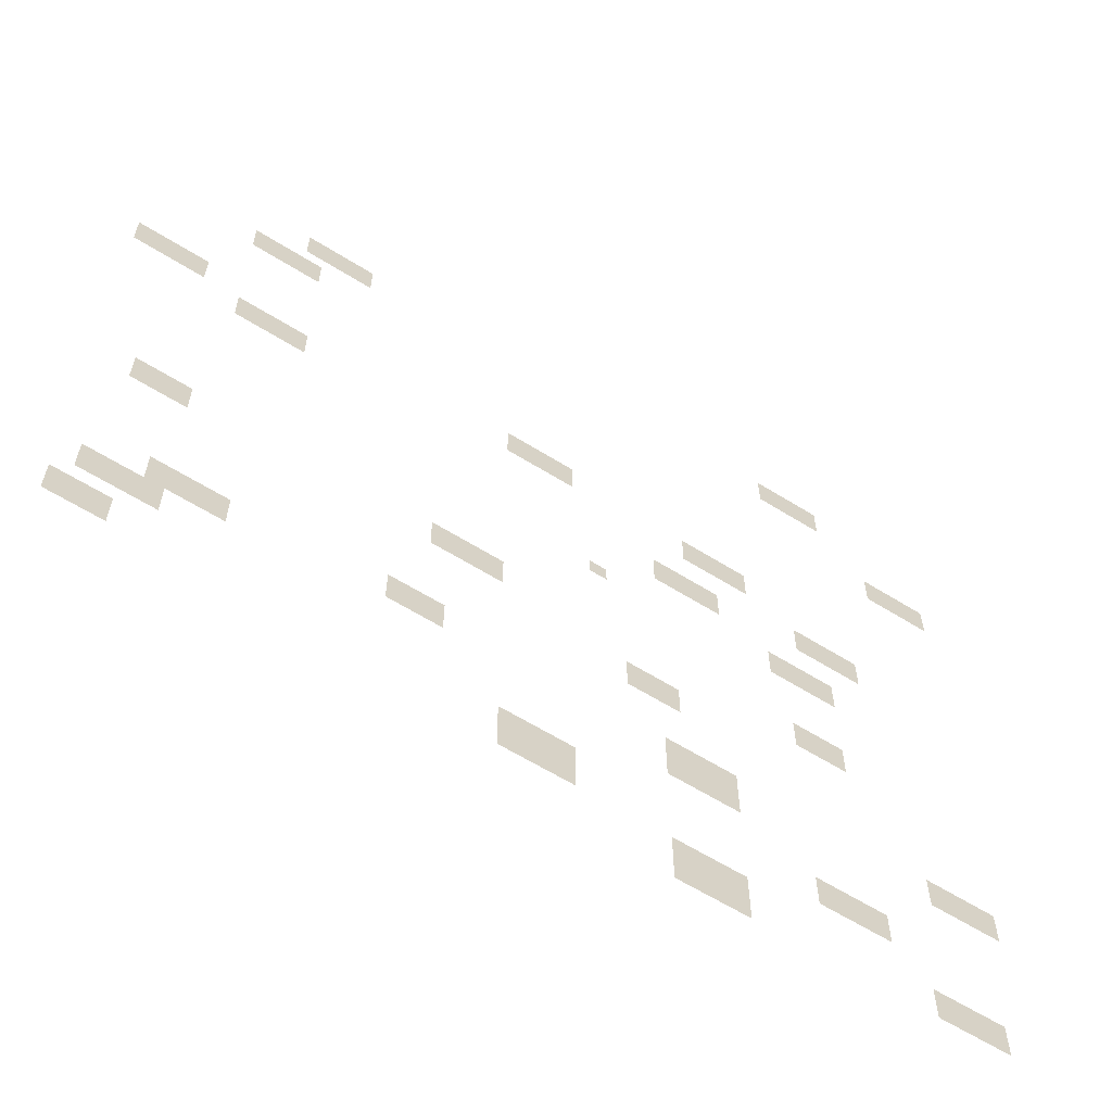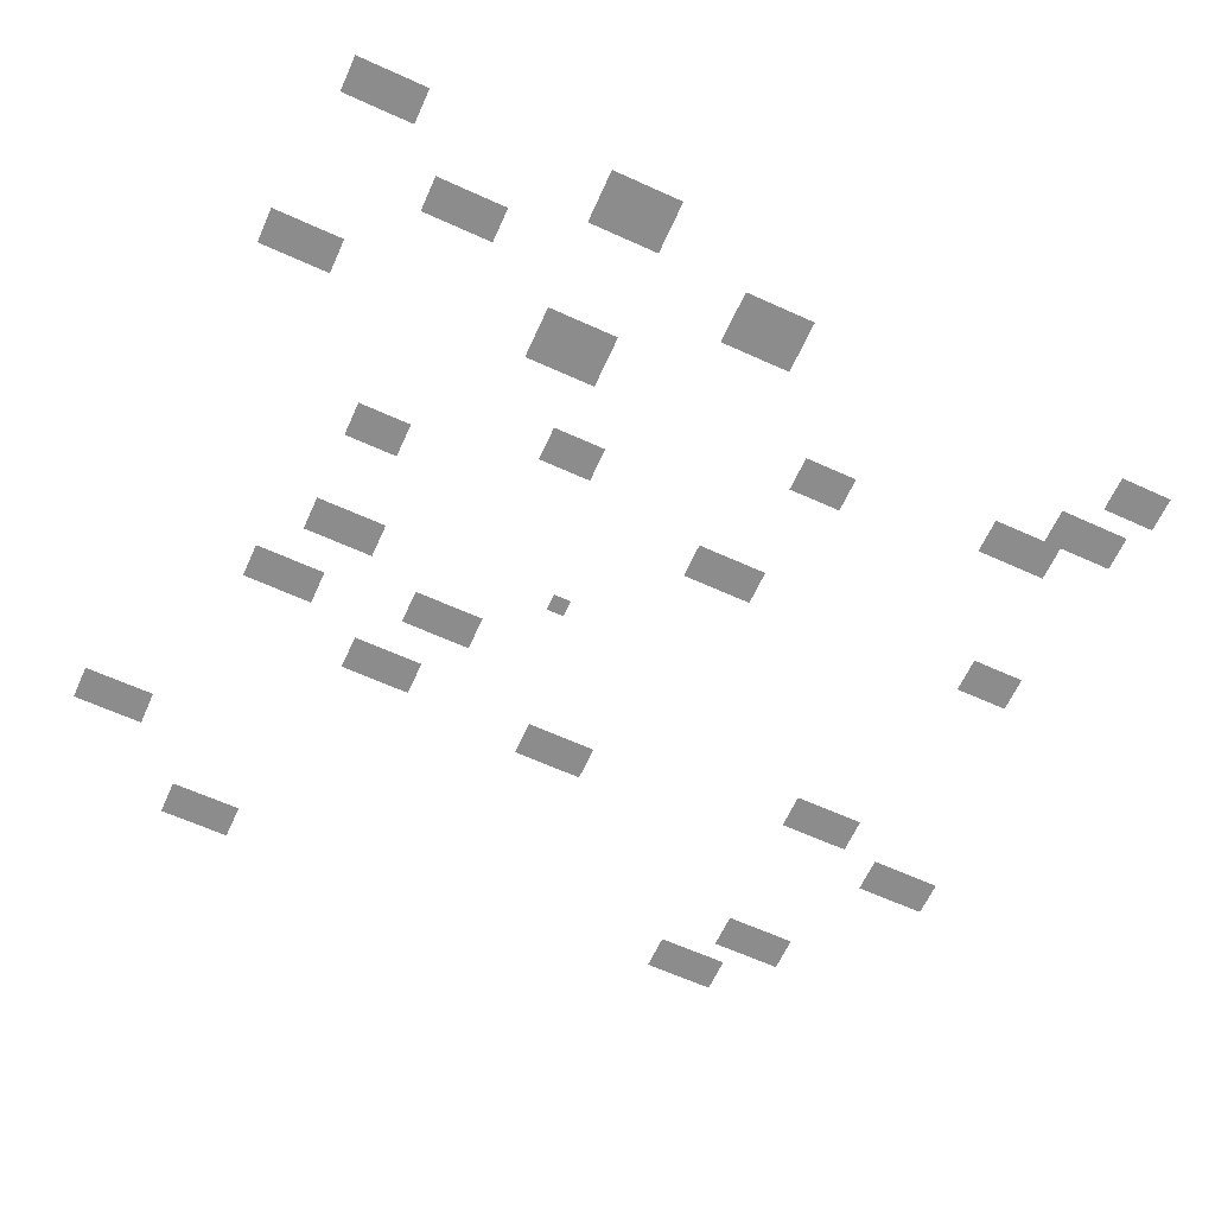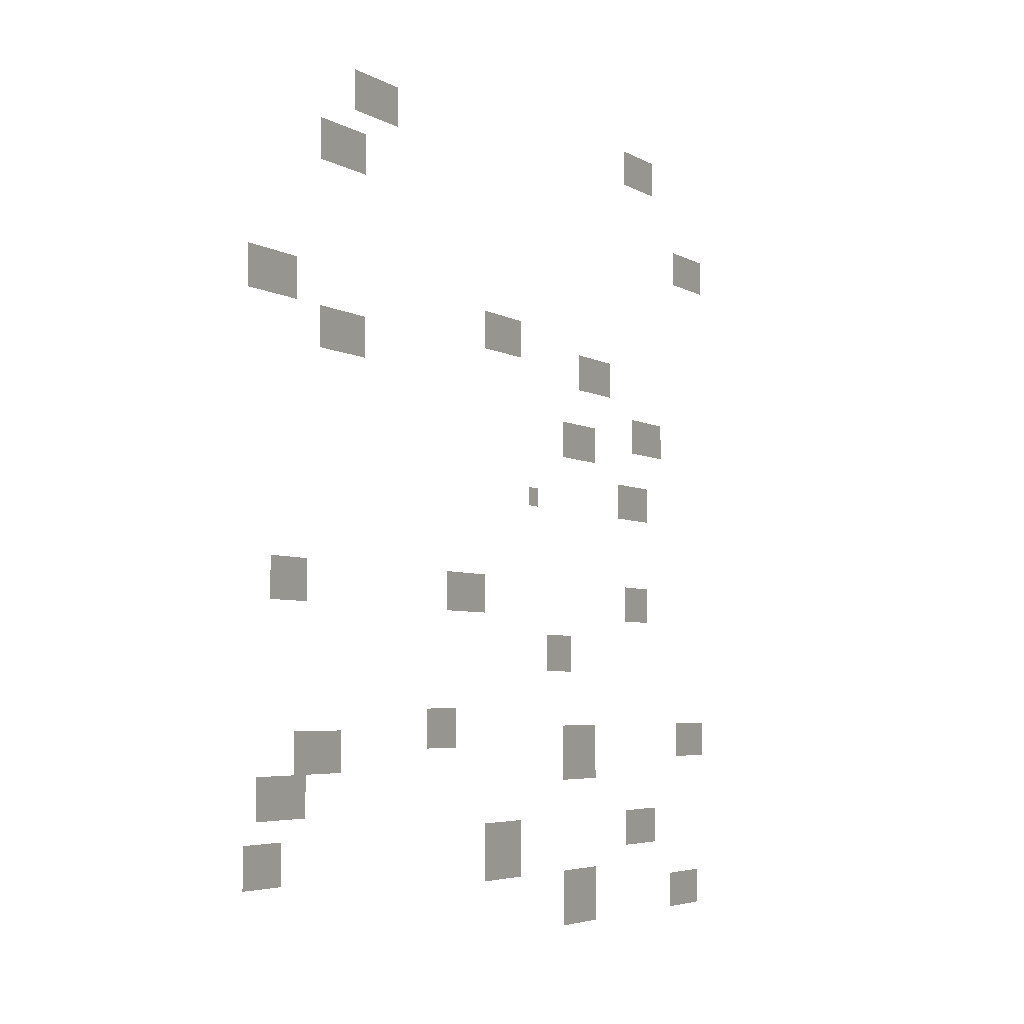
<metadata>
{"format":"obj","ext":"obj","renderer":"f3d","projection":"perspective","resolution":1024,"background":"white","views":[{"elev":-61.1,"azim":147.4,"up":"+Y"},{"elev":-64.2,"azim":-24.5,"up":"+Z"},{"elev":-4.4,"azim":118.4,"up":"+Y"}]}
</metadata>
<code>
v -42 -4 0
v -43 -4 0
v -43 -3 0
v -42 -3 0
v -41 -4 0
v -42 -4 0
v -42 -3 0
v -41 -3 0
v -40 -4 0
v -41 -4 0
v -41 -3 0
v -40 -3 0
v -39 -4 0
v -40 -4 0
v -40 -3 0
v -39 -3 0
v -42 -5 0
v -43 -5 0
v -43 -4 0
v -42 -4 0
v -41 -5 0
v -42 -5 0
v -42 -4 0
v -41 -4 0
v -40 -5 0
v -41 -5 0
v -41 -4 0
v -40 -4 0
v -39 -5 0
v -40 -5 0
v -40 -4 0
v -39 -4 0
v -12 -6 0
v -13 -6 0
v -13 -5 0
v -12 -5 0
v -11 -6 0
v -12 -6 0
v -12 -5 0
v -11 -5 0
v -10 -6 0
v -11 -6 0
v -11 -5 0
v -10 -5 0
v -9 -6 0
v -10 -6 0
v -10 -5 0
v -9 -5 0
v -12 -7 0
v -13 -7 0
v -13 -6 0
v -12 -6 0
v -11 -7 0
v -12 -7 0
v -12 -6 0
v -11 -6 0
v -10 -7 0
v -11 -7 0
v -11 -6 0
v -10 -6 0
v -9 -7 0
v -10 -7 0
v -10 -6 0
v -9 -6 0
v -49 -9 0
v -50 -9 0
v -50 -8 0
v -49 -8 0
v -48 -9 0
v -49 -9 0
v -49 -8 0
v -48 -8 0
v -47 -9 0
v -48 -9 0
v -48 -8 0
v -47 -8 0
v -46 -9 0
v -47 -9 0
v -47 -8 0
v -46 -8 0
v -9 -9 0
v -10 -9 0
v -10 -8 0
v -9 -8 0
v -8 -9 0
v -9 -9 0
v -9 -8 0
v -8 -8 0
v -7 -9 0
v -8 -9 0
v -8 -8 0
v -7 -8 0
v -6 -9 0
v -7 -9 0
v -7 -8 0
v -6 -8 0
v -49 -10 0
v -50 -10 0
v -50 -9 0
v -49 -9 0
v -48 -10 0
v -49 -10 0
v -49 -9 0
v -48 -9 0
v -47 -10 0
v -48 -10 0
v -48 -9 0
v -47 -9 0
v -46 -10 0
v -47 -10 0
v -47 -9 0
v -46 -9 0
v -9 -10 0
v -10 -10 0
v -10 -9 0
v -9 -9 0
v -8 -10 0
v -9 -10 0
v -9 -9 0
v -8 -9 0
v -7 -10 0
v -8 -10 0
v -8 -9 0
v -7 -9 0
v -6 -10 0
v -7 -10 0
v -7 -9 0
v -6 -9 0
v -25 -16 0
v -26 -16 0
v -26 -15 0
v -25 -15 0
v -24 -16 0
v -25 -16 0
v -25 -15 0
v -24 -15 0
v -23 -16 0
v -24 -16 0
v -24 -15 0
v -23 -15 0
v -22 -16 0
v -23 -16 0
v -23 -15 0
v -22 -15 0
v -3 -16 0
v -4 -16 0
v -4 -15 0
v -3 -15 0
v -2 -16 0
v -3 -16 0
v -3 -15 0
v -2 -15 0
v -1 -16 0
v -2 -16 0
v -2 -15 0
v -1 -15 0
v 0 -16 0
v -1 -16 0
v -1 -15 0
v 0 -15 0
v -36 -17 0
v -37 -17 0
v -37 -16 0
v -36 -16 0
v -35 -17 0
v -36 -17 0
v -36 -16 0
v -35 -16 0
v -34 -17 0
v -35 -17 0
v -35 -16 0
v -34 -16 0
v -33 -17 0
v -34 -17 0
v -34 -16 0
v -33 -16 0
v -25 -17 0
v -26 -17 0
v -26 -16 0
v -25 -16 0
v -24 -17 0
v -25 -17 0
v -25 -16 0
v -24 -16 0
v -23 -17 0
v -24 -17 0
v -24 -16 0
v -23 -16 0
v -22 -17 0
v -23 -17 0
v -23 -16 0
v -22 -16 0
v -3 -17 0
v -4 -17 0
v -4 -16 0
v -3 -16 0
v -2 -17 0
v -3 -17 0
v -3 -16 0
v -2 -16 0
v -1 -17 0
v -2 -17 0
v -2 -16 0
v -1 -16 0
v 0 -17 0
v -1 -17 0
v -1 -16 0
v 0 -16 0
v -36 -18 0
v -37 -18 0
v -37 -17 0
v -36 -17 0
v -35 -18 0
v -36 -18 0
v -36 -17 0
v -35 -17 0
v -34 -18 0
v -35 -18 0
v -35 -17 0
v -34 -17 0
v -33 -18 0
v -34 -18 0
v -34 -17 0
v -33 -17 0
v -9 -18 0
v -10 -18 0
v -10 -17 0
v -9 -17 0
v -8 -18 0
v -9 -18 0
v -9 -17 0
v -8 -17 0
v -7 -18 0
v -8 -18 0
v -8 -17 0
v -7 -17 0
v -6 -18 0
v -7 -18 0
v -7 -17 0
v -6 -17 0
v -9 -19 0
v -10 -19 0
v -10 -18 0
v -9 -18 0
v -8 -19 0
v -9 -19 0
v -9 -18 0
v -8 -18 0
v -7 -19 0
v -8 -19 0
v -8 -18 0
v -7 -18 0
v -6 -19 0
v -7 -19 0
v -7 -18 0
v -6 -18 0
v -43 -20 0
v -44 -20 0
v -44 -19 0
v -43 -19 0
v -42 -20 0
v -43 -20 0
v -43 -19 0
v -42 -19 0
v -41 -20 0
v -42 -20 0
v -42 -19 0
v -41 -19 0
v -40 -20 0
v -41 -20 0
v -41 -19 0
v -40 -19 0
v -43 -21 0
v -44 -21 0
v -44 -20 0
v -43 -20 0
v -42 -21 0
v -43 -21 0
v -43 -20 0
v -42 -20 0
v -41 -21 0
v -42 -21 0
v -42 -20 0
v -41 -20 0
v -40 -21 0
v -41 -21 0
v -41 -20 0
v -40 -20 0
v -34 -21 0
v -35 -21 0
v -35 -20 0
v -34 -20 0
v -33 -21 0
v -34 -21 0
v -34 -20 0
v -33 -20 0
v -32 -21 0
v -33 -21 0
v -33 -20 0
v -32 -20 0
v -31 -21 0
v -32 -21 0
v -32 -20 0
v -31 -20 0
v -34 -22 0
v -35 -22 0
v -35 -21 0
v -34 -21 0
v -33 -22 0
v -34 -22 0
v -34 -21 0
v -33 -21 0
v -32 -22 0
v -33 -22 0
v -33 -21 0
v -32 -21 0
v -31 -22 0
v -32 -22 0
v -32 -21 0
v -31 -21 0
v -41 -24 0
v -42 -24 0
v -42 -23 0
v -41 -23 0
v -40 -24 0
v -41 -24 0
v -41 -23 0
v -40 -23 0
v -39 -24 0
v -40 -24 0
v -40 -23 0
v -39 -23 0
v -38 -24 0
v -39 -24 0
v -39 -23 0
v -38 -23 0
v -41 -25 0
v -42 -25 0
v -42 -24 0
v -41 -24 0
v -40 -25 0
v -41 -25 0
v -41 -24 0
v -40 -24 0
v -39 -25 0
v -40 -25 0
v -40 -24 0
v -39 -24 0
v -38 -25 0
v -39 -25 0
v -39 -24 0
v -38 -24 0
v -27 -25 0
v -28 -25 0
v -28 -24 0
v -27 -24 0
v -41 -30 0
v -42 -30 0
v -42 -29 0
v -41 -29 0
v -40 -30 0
v -41 -30 0
v -41 -29 0
v -40 -29 0
v -39 -30 0
v -40 -30 0
v -40 -29 0
v -39 -29 0
v -21 -30 0
v -22 -30 0
v -22 -29 0
v -21 -29 0
v -20 -30 0
v -21 -30 0
v -21 -29 0
v -20 -29 0
v -19 -30 0
v -20 -30 0
v -20 -29 0
v -19 -29 0
v -18 -30 0
v -19 -30 0
v -19 -29 0
v -18 -29 0
v -4 -30 0
v -5 -30 0
v -5 -29 0
v -4 -29 0
v -3 -30 0
v -4 -30 0
v -4 -29 0
v -3 -29 0
v -2 -30 0
v -3 -30 0
v -3 -29 0
v -2 -29 0
v -41 -31 0
v -42 -31 0
v -42 -30 0
v -41 -30 0
v -40 -31 0
v -41 -31 0
v -41 -30 0
v -40 -30 0
v -39 -31 0
v -40 -31 0
v -40 -30 0
v -39 -30 0
v -21 -31 0
v -22 -31 0
v -22 -30 0
v -21 -30 0
v -20 -31 0
v -21 -31 0
v -21 -30 0
v -20 -30 0
v -19 -31 0
v -20 -31 0
v -20 -30 0
v -19 -30 0
v -18 -31 0
v -19 -31 0
v -19 -30 0
v -18 -30 0
v -4 -31 0
v -5 -31 0
v -5 -30 0
v -4 -30 0
v -3 -31 0
v -4 -31 0
v -4 -30 0
v -3 -30 0
v -2 -31 0
v -3 -31 0
v -3 -30 0
v -2 -30 0
v -31 -33 0
v -32 -33 0
v -32 -32 0
v -31 -32 0
v -30 -33 0
v -31 -33 0
v -31 -32 0
v -30 -32 0
v -29 -33 0
v -30 -33 0
v -30 -32 0
v -29 -32 0
v -31 -34 0
v -32 -34 0
v -32 -33 0
v -31 -33 0
v -30 -34 0
v -31 -34 0
v -31 -33 0
v -30 -33 0
v -29 -34 0
v -30 -34 0
v -30 -33 0
v -29 -33 0
v -18 -37 0
v -19 -37 0
v -19 -36 0
v -18 -36 0
v -17 -37 0
v -18 -37 0
v -18 -36 0
v -17 -36 0
v -16 -37 0
v -17 -37 0
v -17 -36 0
v -16 -36 0
v -49 -38 0
v -50 -38 0
v -50 -37 0
v -49 -37 0
v -48 -38 0
v -49 -38 0
v -49 -37 0
v -48 -37 0
v -47 -38 0
v -48 -38 0
v -48 -37 0
v -47 -37 0
v -46 -38 0
v -47 -38 0
v -47 -37 0
v -46 -37 0
v -34 -38 0
v -35 -38 0
v -35 -37 0
v -34 -37 0
v -33 -38 0
v -34 -38 0
v -34 -37 0
v -33 -37 0
v -32 -38 0
v -33 -38 0
v -33 -37 0
v -32 -37 0
v -31 -38 0
v -32 -38 0
v -32 -37 0
v -31 -37 0
v -18 -38 0
v -19 -38 0
v -19 -37 0
v -18 -37 0
v -17 -38 0
v -18 -38 0
v -18 -37 0
v -17 -37 0
v -16 -38 0
v -17 -38 0
v -17 -37 0
v -16 -37 0
v -7 -38 0
v -8 -38 0
v -8 -37 0
v -7 -37 0
v -6 -38 0
v -7 -38 0
v -7 -37 0
v -6 -37 0
v -5 -38 0
v -6 -38 0
v -6 -37 0
v -5 -37 0
v -4 -38 0
v -5 -38 0
v -5 -37 0
v -4 -37 0
v -49 -39 0
v -50 -39 0
v -50 -38 0
v -49 -38 0
v -48 -39 0
v -49 -39 0
v -49 -38 0
v -48 -38 0
v -47 -39 0
v -48 -39 0
v -48 -38 0
v -47 -38 0
v -46 -39 0
v -47 -39 0
v -47 -38 0
v -46 -38 0
v -34 -39 0
v -35 -39 0
v -35 -38 0
v -34 -38 0
v -33 -39 0
v -34 -39 0
v -34 -38 0
v -33 -38 0
v -32 -39 0
v -33 -39 0
v -33 -38 0
v -32 -38 0
v -31 -39 0
v -32 -39 0
v -32 -38 0
v -31 -38 0
v -7 -39 0
v -8 -39 0
v -8 -38 0
v -7 -38 0
v -6 -39 0
v -7 -39 0
v -7 -38 0
v -6 -38 0
v -5 -39 0
v -6 -39 0
v -6 -38 0
v -5 -38 0
v -4 -39 0
v -5 -39 0
v -5 -38 0
v -4 -38 0
v -34 -40 0
v -35 -40 0
v -35 -39 0
v -34 -39 0
v -33 -40 0
v -34 -40 0
v -34 -39 0
v -33 -39 0
v -32 -40 0
v -33 -40 0
v -33 -39 0
v -32 -39 0
v -31 -40 0
v -32 -40 0
v -32 -39 0
v -31 -39 0
v -4 -40 0
v -5 -40 0
v -5 -39 0
v -4 -39 0
v -3 -40 0
v -4 -40 0
v -4 -39 0
v -3 -39 0
v -2 -40 0
v -3 -40 0
v -3 -39 0
v -2 -39 0
v -1 -40 0
v -2 -40 0
v -2 -39 0
v -1 -39 0
v -4 -41 0
v -5 -41 0
v -5 -40 0
v -4 -40 0
v -3 -41 0
v -4 -41 0
v -4 -40 0
v -3 -40 0
v -2 -41 0
v -3 -41 0
v -3 -40 0
v -2 -40 0
v -1 -41 0
v -2 -41 0
v -2 -40 0
v -1 -40 0
v -42 -43 0
v -43 -43 0
v -43 -42 0
v -42 -42 0
v -41 -43 0
v -42 -43 0
v -42 -42 0
v -41 -42 0
v -40 -43 0
v -41 -43 0
v -41 -42 0
v -40 -42 0
v -39 -43 0
v -40 -43 0
v -40 -42 0
v -39 -42 0
v -25 -43 0
v -26 -43 0
v -26 -42 0
v -25 -42 0
v -24 -43 0
v -25 -43 0
v -25 -42 0
v -24 -42 0
v -23 -43 0
v -24 -43 0
v -24 -42 0
v -23 -42 0
v -22 -43 0
v -23 -43 0
v -23 -42 0
v -22 -42 0
v -2 -43 0
v -3 -43 0
v -3 -42 0
v -2 -42 0
v -1 -43 0
v -2 -43 0
v -2 -42 0
v -1 -42 0
v 0 -43 0
v -1 -43 0
v -1 -42 0
v 0 -42 0
v -42 -44 0
v -43 -44 0
v -43 -43 0
v -42 -43 0
v -41 -44 0
v -42 -44 0
v -42 -43 0
v -41 -43 0
v -40 -44 0
v -41 -44 0
v -41 -43 0
v -40 -43 0
v -39 -44 0
v -40 -44 0
v -40 -43 0
v -39 -43 0
v -25 -44 0
v -26 -44 0
v -26 -43 0
v -25 -43 0
v -24 -44 0
v -25 -44 0
v -25 -43 0
v -24 -43 0
v -23 -44 0
v -24 -44 0
v -24 -43 0
v -23 -43 0
v -22 -44 0
v -23 -44 0
v -23 -43 0
v -22 -43 0
v -2 -44 0
v -3 -44 0
v -3 -43 0
v -2 -43 0
v -1 -44 0
v -2 -44 0
v -2 -43 0
v -1 -43 0
v 0 -44 0
v -1 -44 0
v -1 -43 0
v 0 -43 0
v -25 -45 0
v -26 -45 0
v -26 -44 0
v -25 -44 0
v -24 -45 0
v -25 -45 0
v -25 -44 0
v -24 -44 0
v -23 -45 0
v -24 -45 0
v -24 -44 0
v -23 -44 0
v -22 -45 0
v -23 -45 0
v -23 -44 0
v -22 -44 0
v -34 -46 0
v -35 -46 0
v -35 -45 0
v -34 -45 0
v -33 -46 0
v -34 -46 0
v -34 -45 0
v -33 -45 0
v -32 -46 0
v -33 -46 0
v -33 -45 0
v -32 -45 0
v -31 -46 0
v -32 -46 0
v -32 -45 0
v -31 -45 0
v -48 -47 0
v -49 -47 0
v -49 -46 0
v -48 -46 0
v -47 -47 0
v -48 -47 0
v -48 -46 0
v -47 -46 0
v -46 -47 0
v -47 -47 0
v -47 -46 0
v -46 -46 0
v -45 -47 0
v -46 -47 0
v -46 -46 0
v -45 -46 0
v -34 -47 0
v -35 -47 0
v -35 -46 0
v -34 -46 0
v -33 -47 0
v -34 -47 0
v -34 -46 0
v -33 -46 0
v -32 -47 0
v -33 -47 0
v -33 -46 0
v -32 -46 0
v -31 -47 0
v -32 -47 0
v -32 -46 0
v -31 -46 0
v -48 -48 0
v -49 -48 0
v -49 -47 0
v -48 -47 0
v -47 -48 0
v -48 -48 0
v -48 -47 0
v -47 -47 0
v -46 -48 0
v -47 -48 0
v -47 -47 0
v -46 -47 0
v -45 -48 0
v -46 -48 0
v -46 -47 0
v -45 -47 0
v -34 -48 0
v -35 -48 0
v -35 -47 0
v -34 -47 0
v -33 -48 0
v -34 -48 0
v -34 -47 0
v -33 -47 0
v -32 -48 0
v -33 -48 0
v -33 -47 0
v -32 -47 0
v -31 -48 0
v -32 -48 0
v -32 -47 0
v -31 -47 0
g LeftMuseum_mesh_0007
f 1 2 3 4
f 5 6 7 8
f 9 10 11 12
f 13 14 15 16
f 17 18 19 20
f 21 22 23 24
f 25 26 27 28
f 29 30 31 32
f 33 34 35 36
f 37 38 39 40
f 41 42 43 44
f 45 46 47 48
f 49 50 51 52
f 53 54 55 56
f 57 58 59 60
f 61 62 63 64
f 65 66 67 68
f 69 70 71 72
f 73 74 75 76
f 77 78 79 80
f 81 82 83 84
f 85 86 87 88
f 89 90 91 92
f 93 94 95 96
f 97 98 99 100
f 101 102 103 104
f 105 106 107 108
f 109 110 111 112
f 113 114 115 116
f 117 118 119 120
f 121 122 123 124
f 125 126 127 128
f 129 130 131 132
f 133 134 135 136
f 137 138 139 140
f 141 142 143 144
f 145 146 147 148
f 149 150 151 152
f 153 154 155 156
f 157 158 159 160
f 161 162 163 164
f 165 166 167 168
f 169 170 171 172
f 173 174 175 176
f 177 178 179 180
f 181 182 183 184
f 185 186 187 188
f 189 190 191 192
f 193 194 195 196
f 197 198 199 200
f 201 202 203 204
f 205 206 207 208
f 209 210 211 212
f 213 214 215 216
f 217 218 219 220
f 221 222 223 224
f 225 226 227 228
f 229 230 231 232
f 233 234 235 236
f 237 238 239 240
f 241 242 243 244
f 245 246 247 248
f 249 250 251 252
f 253 254 255 256
f 257 258 259 260
f 261 262 263 264
f 265 266 267 268
f 269 270 271 272
f 273 274 275 276
f 277 278 279 280
f 281 282 283 284
f 285 286 287 288
f 289 290 291 292
f 293 294 295 296
f 297 298 299 300
f 301 302 303 304
f 305 306 307 308
f 309 310 311 312
f 313 314 315 316
f 317 318 319 320
f 321 322 323 324
f 325 326 327 328
f 329 330 331 332
f 333 334 335 336
f 337 338 339 340
f 341 342 343 344
f 345 346 347 348
f 349 350 351 352
f 353 354 355 356
f 357 358 359 360
f 361 362 363 364
f 365 366 367 368
f 369 370 371 372
f 373 374 375 376
f 377 378 379 380
f 381 382 383 384
f 385 386 387 388
f 389 390 391 392
f 393 394 395 396
f 397 398 399 400
f 401 402 403 404
f 405 406 407 408
f 409 410 411 412
f 413 414 415 416
f 417 418 419 420
f 421 422 423 424
f 425 426 427 428
f 429 430 431 432
f 433 434 435 436
f 437 438 439 440
f 441 442 443 444
f 445 446 447 448
f 449 450 451 452
f 453 454 455 456
f 457 458 459 460
f 461 462 463 464
f 465 466 467 468
f 469 470 471 472
f 473 474 475 476
f 477 478 479 480
f 481 482 483 484
f 485 486 487 488
f 489 490 491 492
f 493 494 495 496
f 497 498 499 500
f 501 502 503 504
f 505 506 507 508
f 509 510 511 512
f 513 514 515 516
f 517 518 519 520
f 521 522 523 524
f 525 526 527 528
f 529 530 531 532
f 533 534 535 536
f 537 538 539 540
f 541 542 543 544
f 545 546 547 548
f 549 550 551 552
f 553 554 555 556
f 557 558 559 560
f 561 562 563 564
f 565 566 567 568
f 569 570 571 572
f 573 574 575 576
f 577 578 579 580
f 581 582 583 584
f 585 586 587 588
f 589 590 591 592
f 593 594 595 596
f 597 598 599 600
f 601 602 603 604
f 605 606 607 608
f 609 610 611 612
f 613 614 615 616
f 617 618 619 620
f 621 622 623 624
f 625 626 627 628
f 629 630 631 632
f 633 634 635 636
f 637 638 639 640
f 641 642 643 644
f 645 646 647 648
f 649 650 651 652
f 653 654 655 656
f 657 658 659 660
f 661 662 663 664
f 665 666 667 668
f 669 670 671 672
f 673 674 675 676
f 677 678 679 680
f 681 682 683 684
f 685 686 687 688
f 689 690 691 692
f 693 694 695 696
f 697 698 699 700
f 701 702 703 704
f 705 706 707 708
f 709 710 711 712
f 713 714 715 716
f 717 718 719 720
f 721 722 723 724
f 725 726 727 728
f 729 730 731 732
f 733 734 735 736
f 737 738 739 740
f 741 742 743 744
f 745 746 747 748
f 749 750 751 752
f 753 754 755 756
f 757 758 759 760
f 761 762 763 764
f 765 766 767 768
f 769 770 771 772
f 773 774 775 776
f 777 778 779 780
f 781 782 783 784
f 785 786 787 788
f 789 790 791 792
f 793 794 795 796
f 797 798 799 800
f 801 802 803 804
f 805 806 807 808
f 809 810 811 812

</code>
